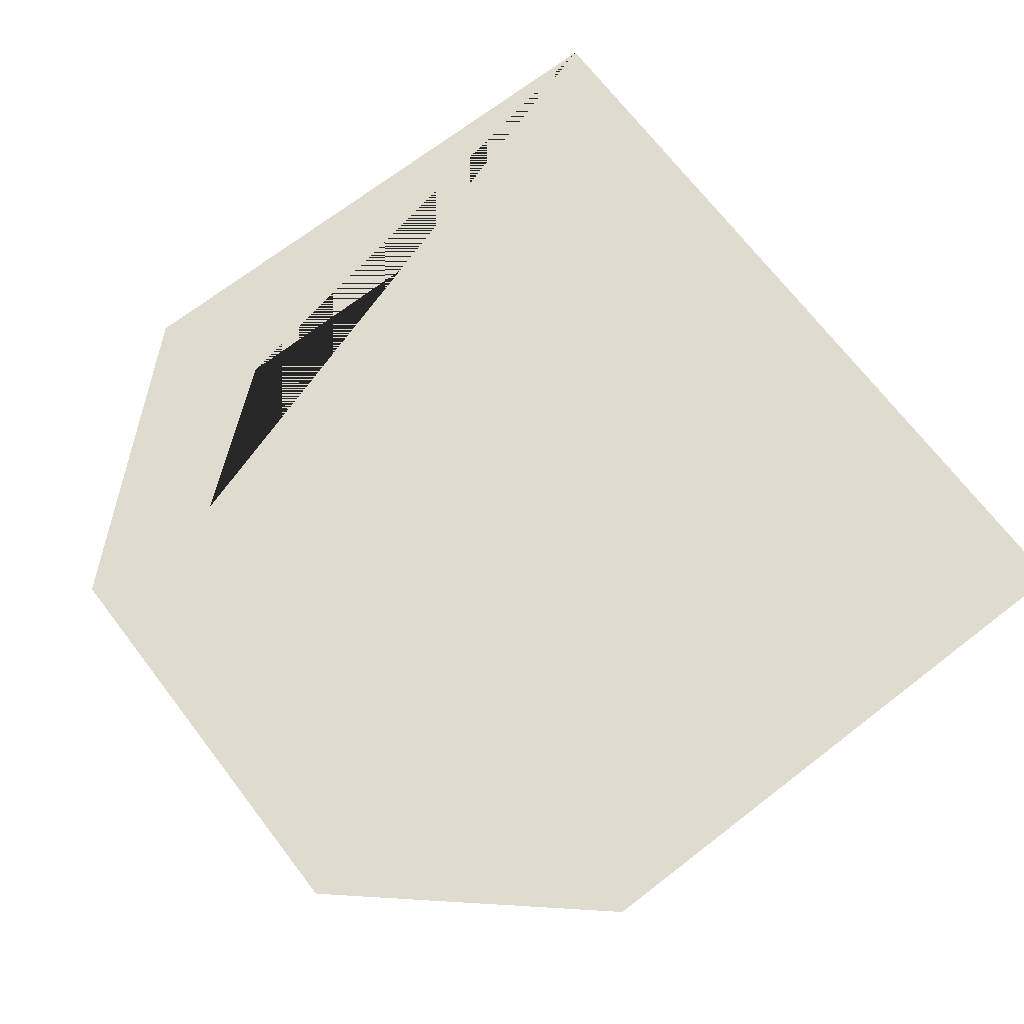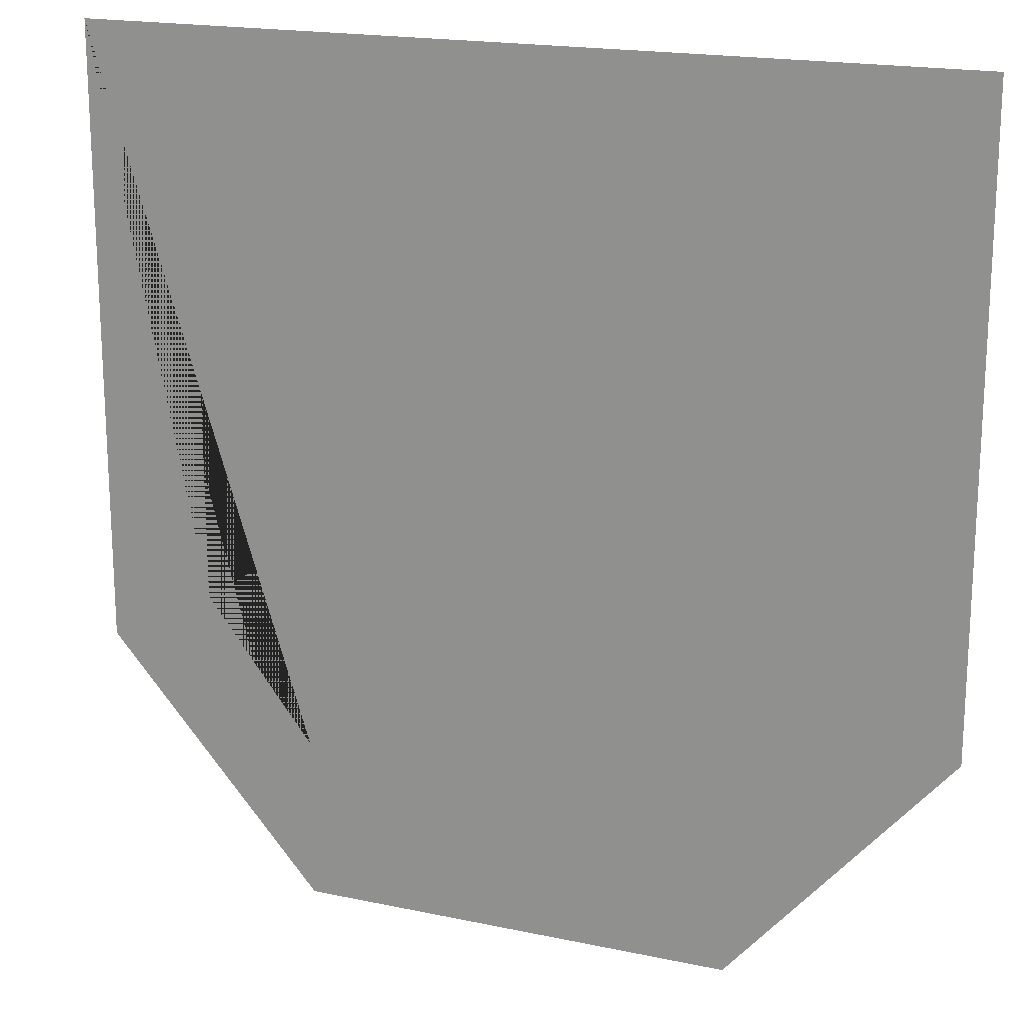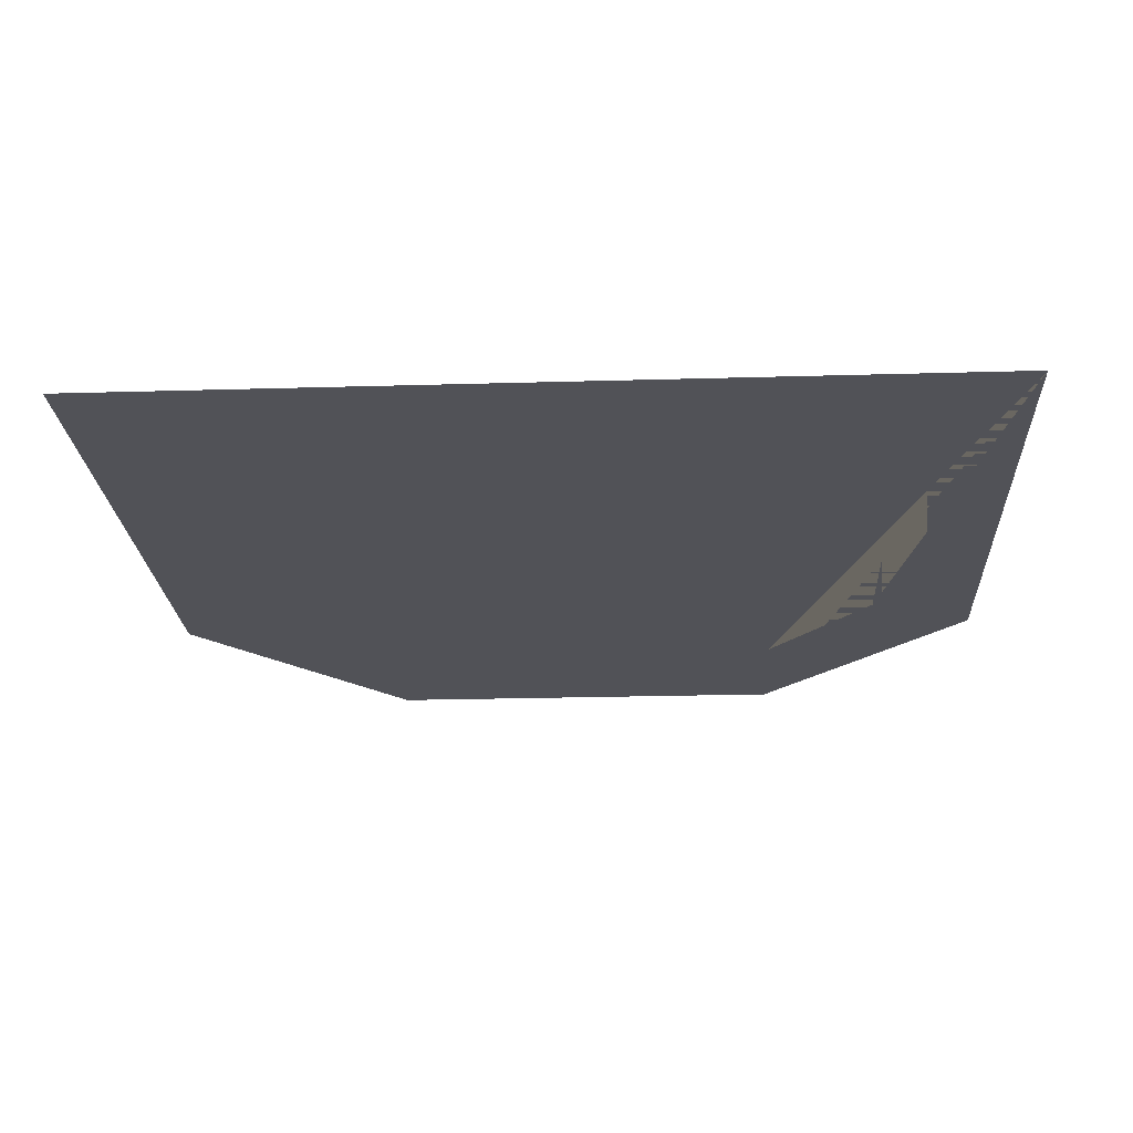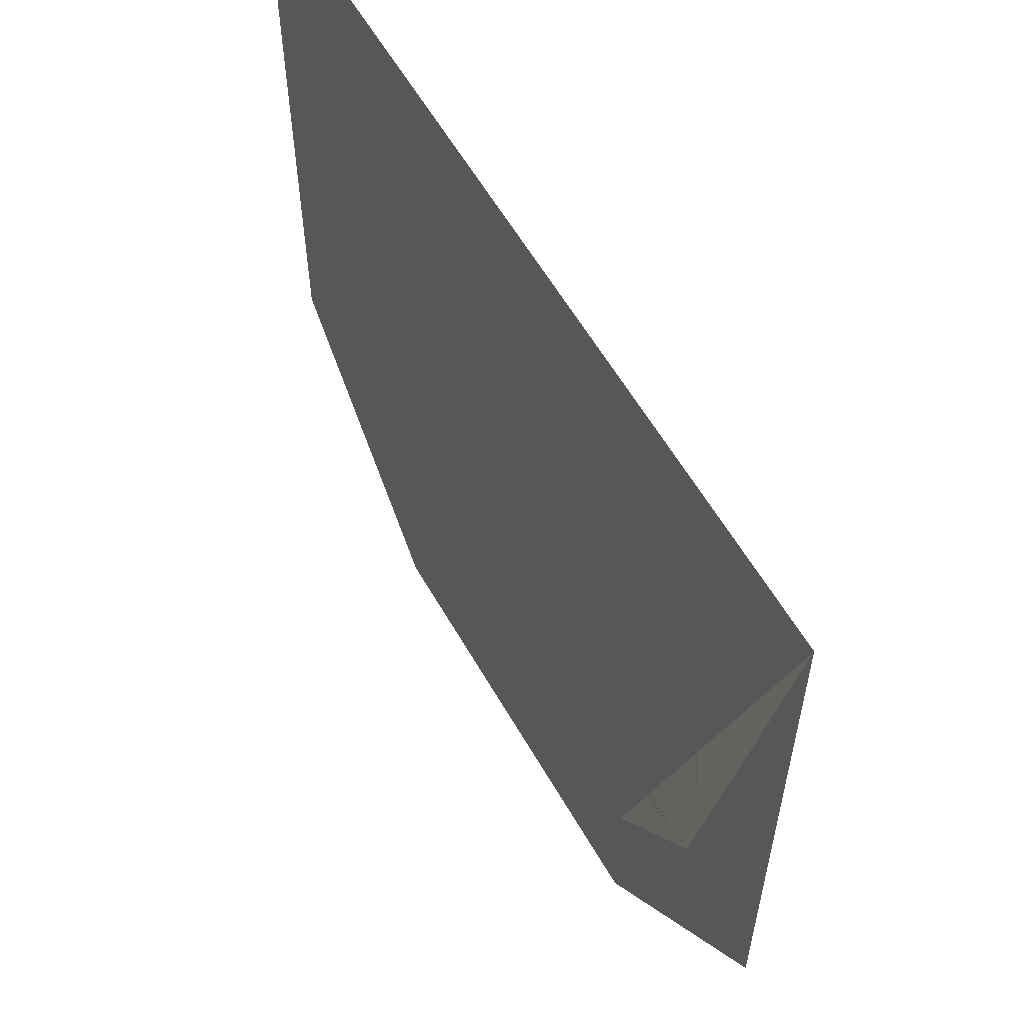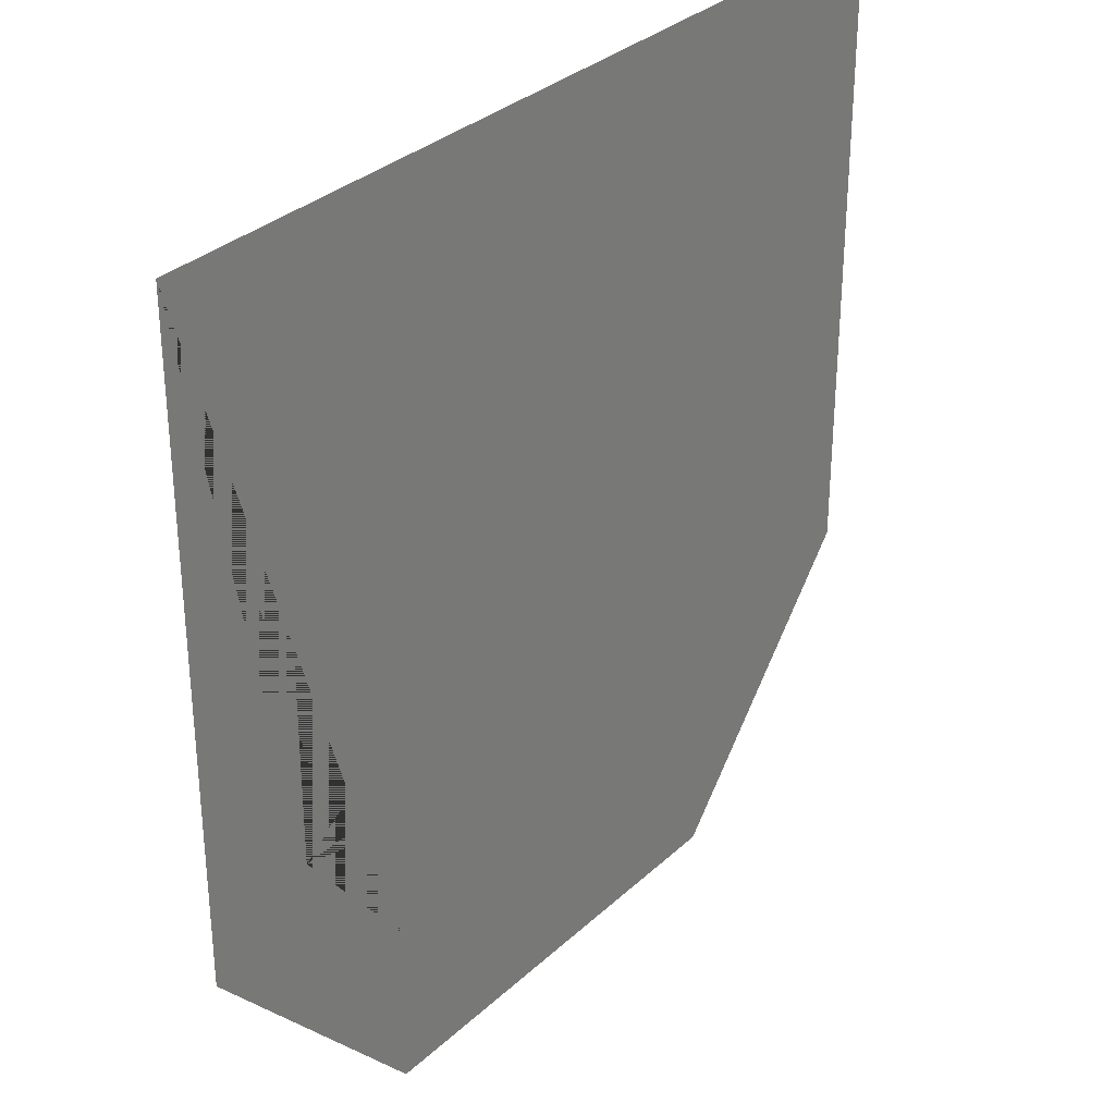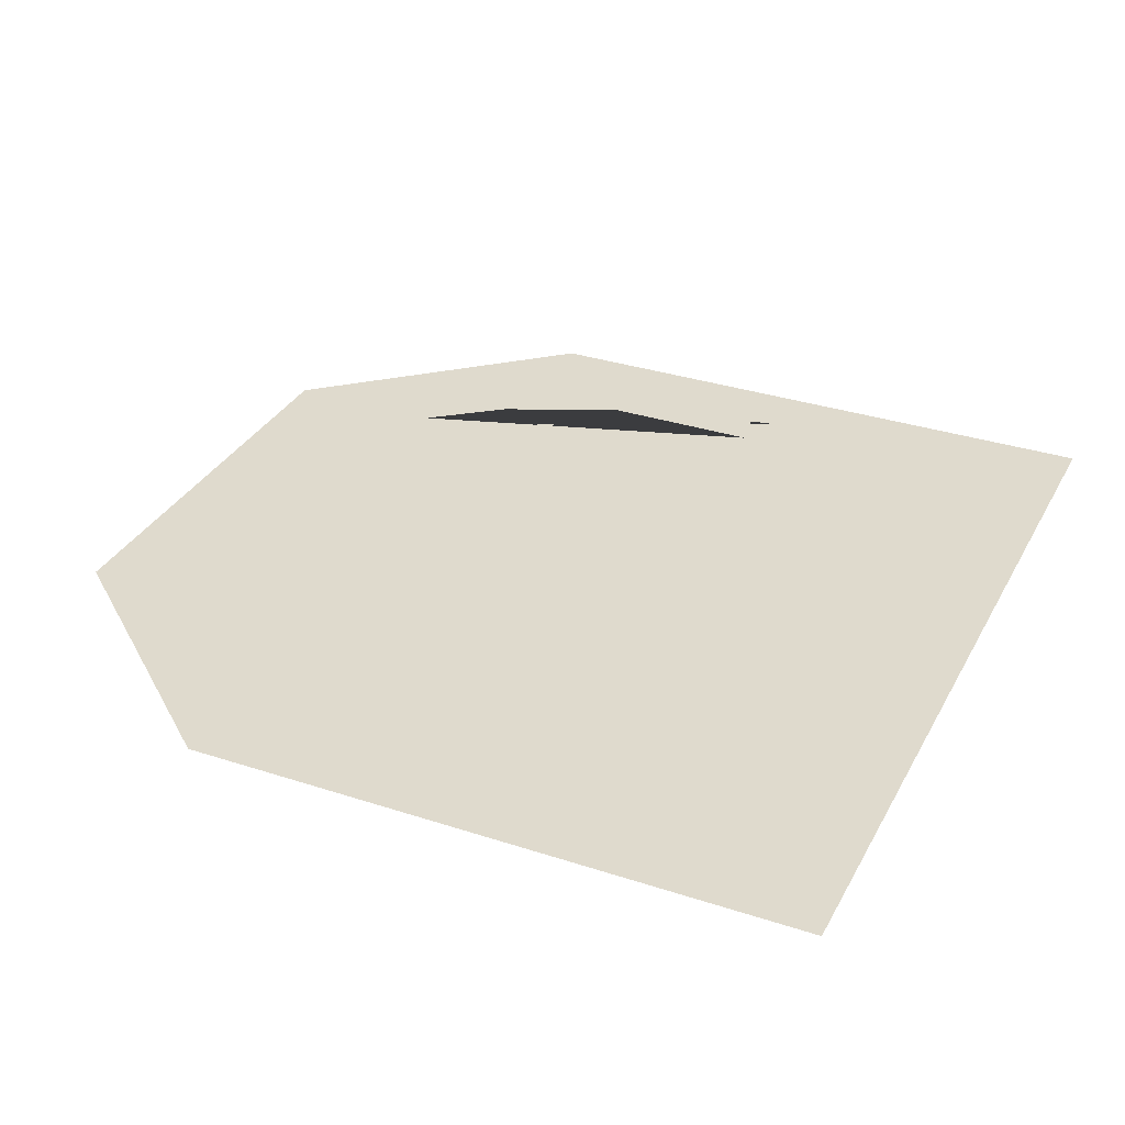
<metadata>
{"format":"obj","ext":"obj","renderer":"f3d","projection":"perspective","resolution":1024,"background":"white","views":[{"elev":70.4,"azim":52.4,"up":"+Z"},{"elev":18.5,"azim":22.3,"up":"+Y"},{"elev":-21.5,"azim":-177.0,"up":"+Z"},{"elev":58.9,"azim":-119.6,"up":"+Y"},{"elev":32.1,"azim":-51.8,"up":"+Y"},{"elev":32.8,"azim":114.4,"up":"+Z"}]}
</metadata>
<code>
o Plane
v -4 4 0
v 4 4 0
v -4 -1.7 -0
v 4 -1.7 -0
v -2 -4 -0
v 2 -4 -0
v -2 -2.5 -0
v -3 -1.2 -0
v -3 2.9 -0
v 3 2.9 -0
v 3 -1.2 -0
v 2 -2.5 -0
f 8 7 12 11 10 9
f 4 2 10 11 12 6
f 2 1 9 10
f 1 3 5 7 8 9
f 6 12 7 5

</code>
